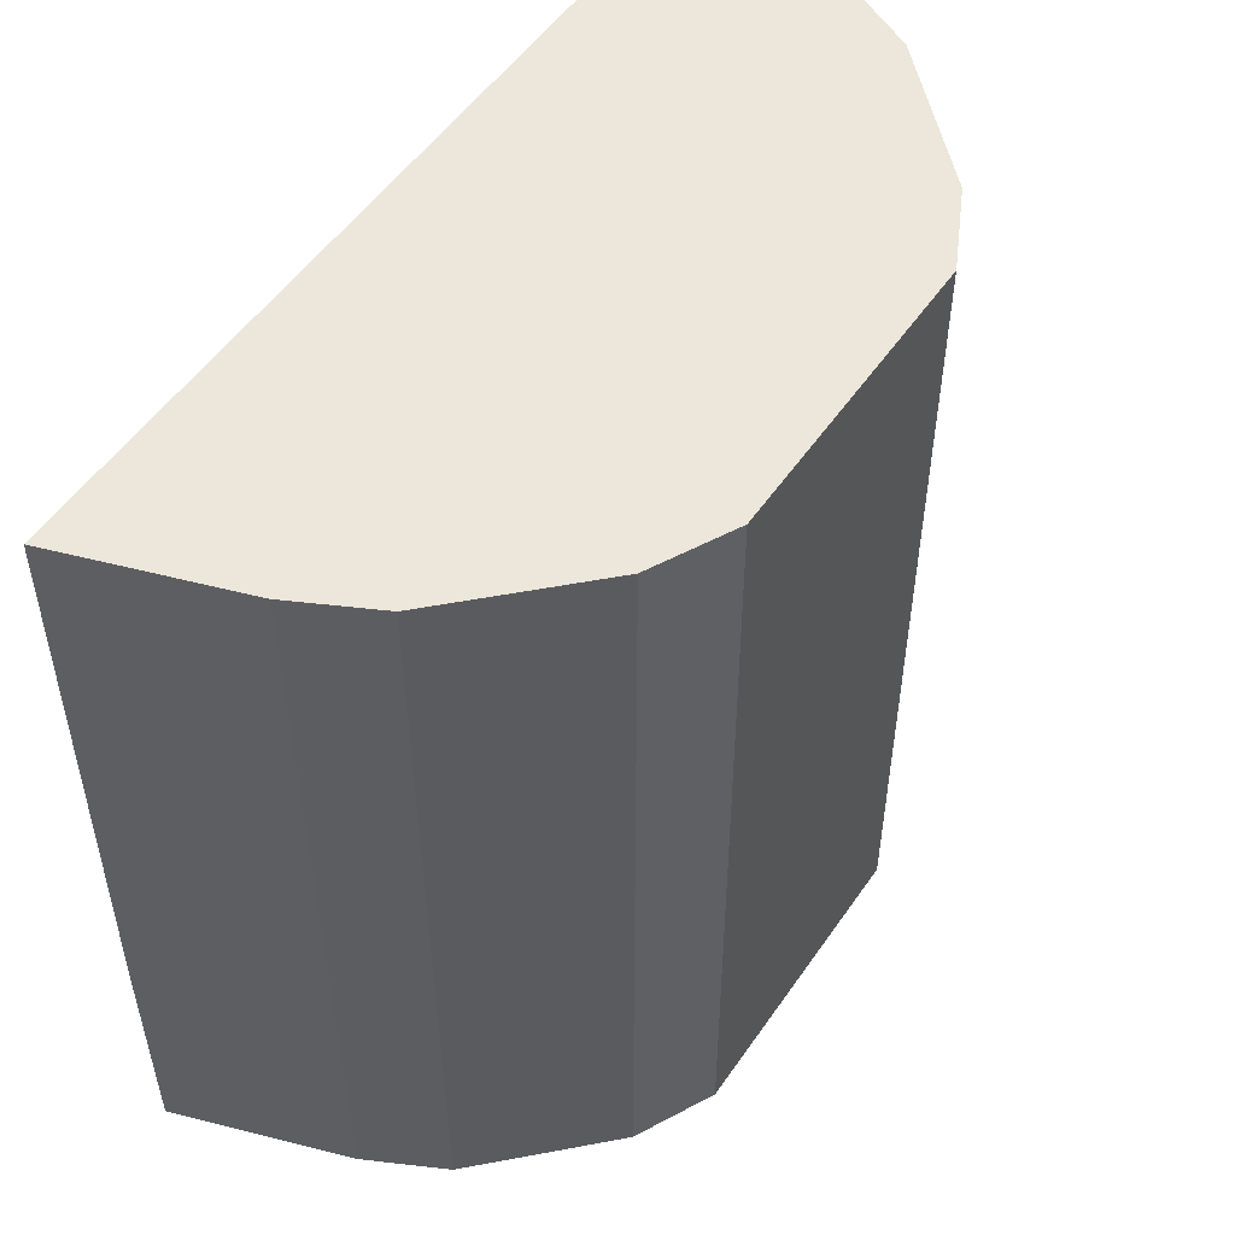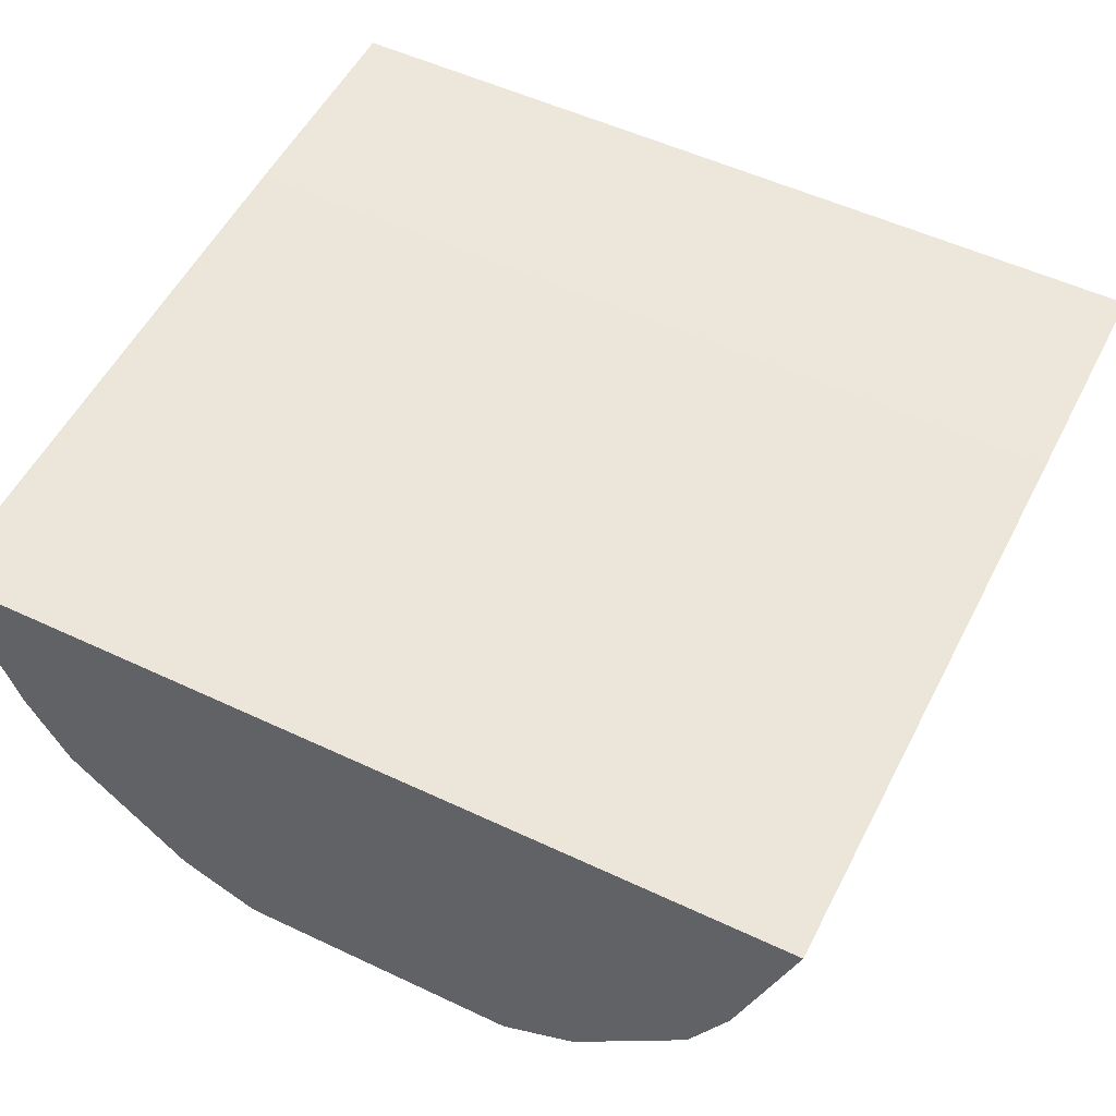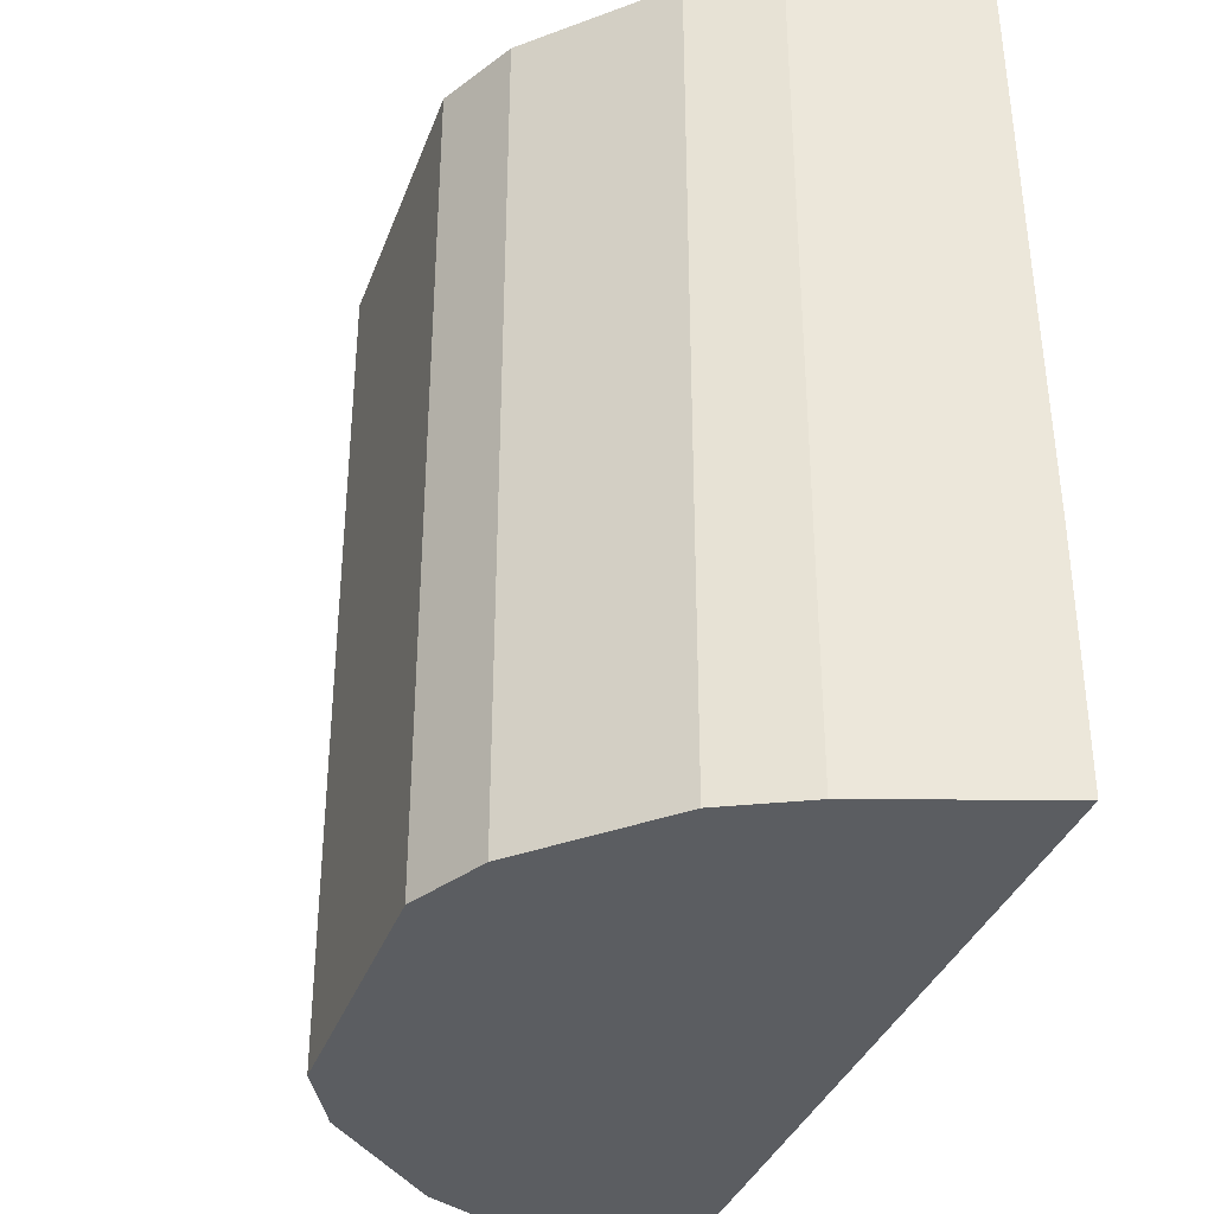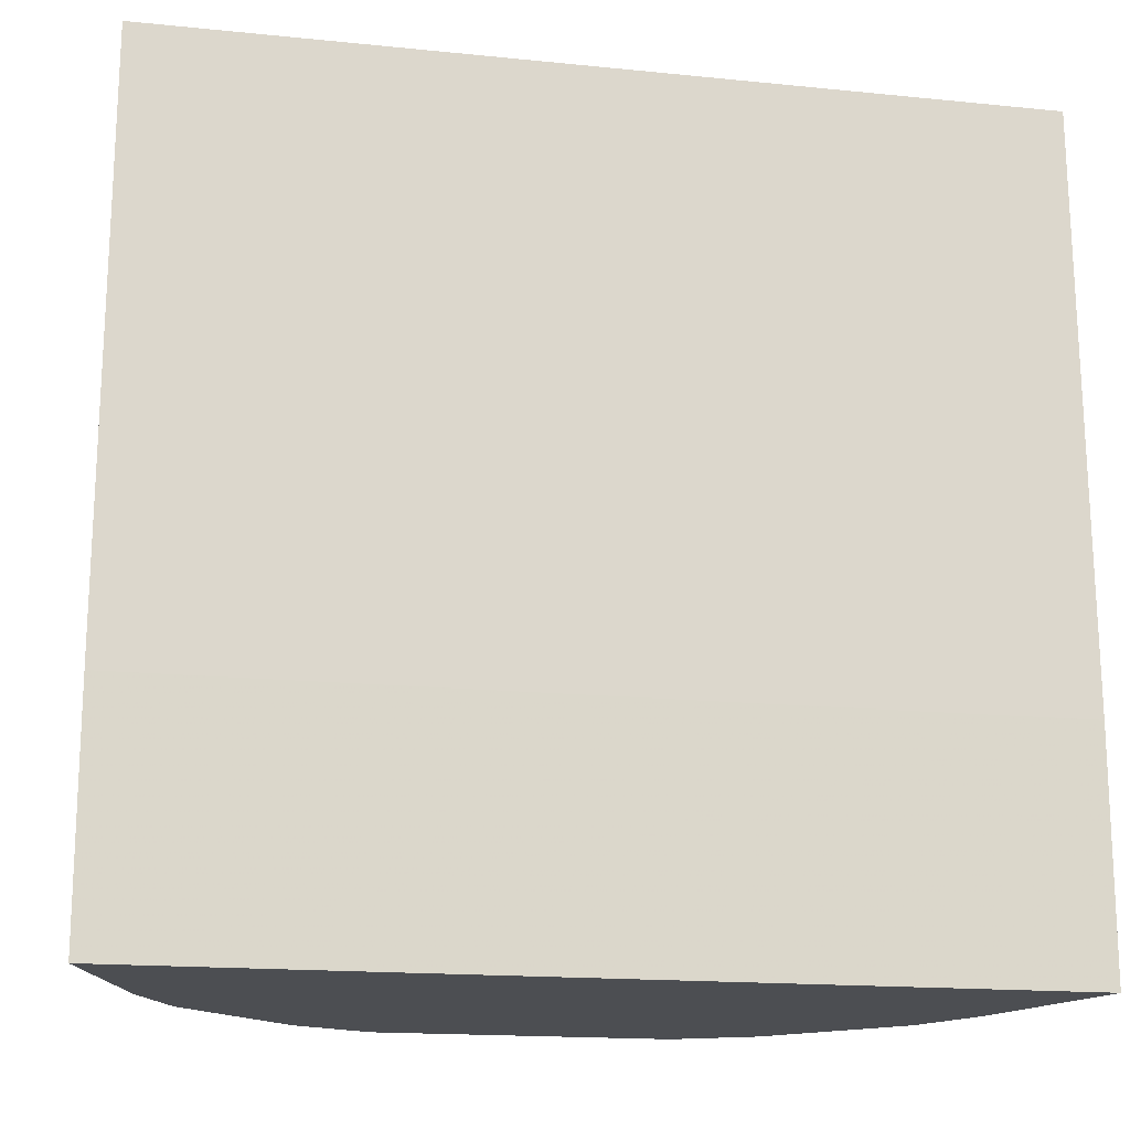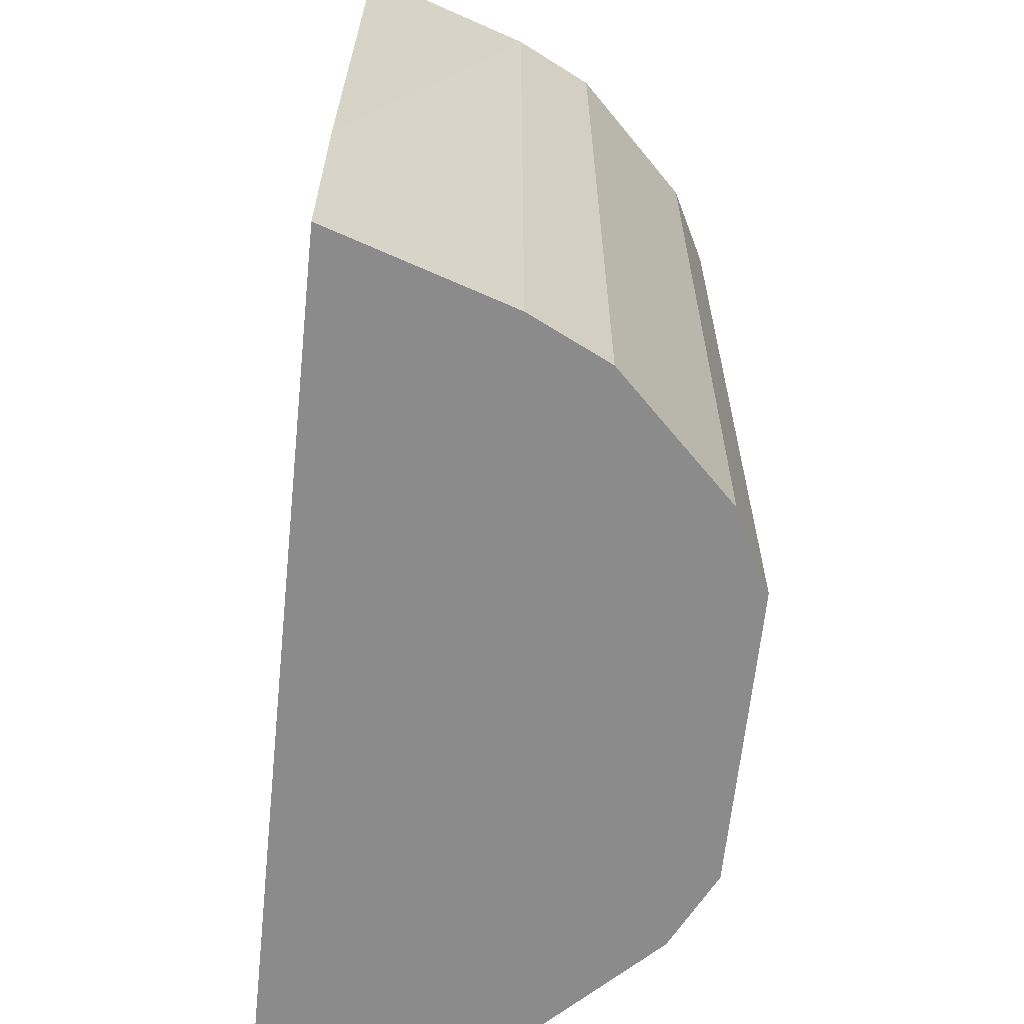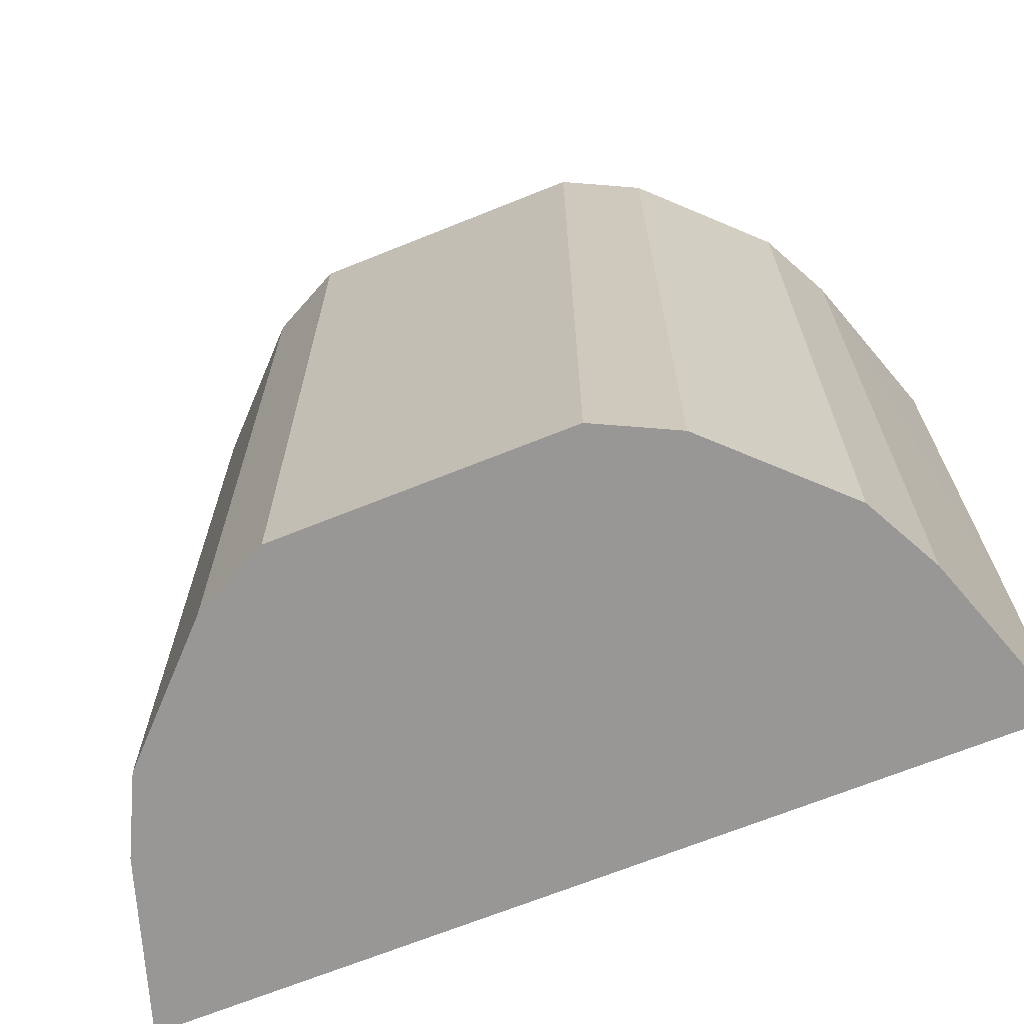
<metadata>
{"format":"obj","ext":"obj","renderer":"f3d","projection":"perspective","resolution":1024,"background":"white","views":[{"elev":52.5,"azim":123.6,"up":"+Y"},{"elev":53.4,"azim":-153.3,"up":"+Z"},{"elev":-35.6,"azim":-108.9,"up":"+Y"},{"elev":-16.7,"azim":-11.6,"up":"+Y"},{"elev":-63.9,"azim":84.1,"up":"+Y"},{"elev":-68.2,"azim":-158.0,"up":"+Y"}]}
</metadata>
<code>
v -0.01992 0.4939 -0.1395
v 0.1062 0.4939 -0.1262
v 0.1793 0.4939 -7.674e-05
v 0.1461 0.4939 -0.08633
v 0.1594 0.4939 -0.05978
v 0.1594 0.5745 -0.05978
v 0.1461 0.7745 -0.08633
v 0.1062 0.5745 -0.1262
v 0.07969 0.4939 -0.1395
v 0.1062 0.7745 -0.1262
v 0.07969 0.7745 -0.1395
v -0.01992 0.7745 -0.1395
v -0.1186 0.7745 -0.001843
v -0.08632 0.7745 -0.08633
v -0.09961 0.7745 -0.05977
v -0.1195 0.5745 -7.674e-05
v -0.09961 0.5745 -0.05978
v -0.09961 0.4939 -0.05978
v -0.1195 0.4939 -7.674e-05
v -0.08631 0.4939 -0.08633
v -0.04648 0.4939 -0.1262
v -0.04646 0.7745 -0.1262
v 0.1793 0.5745 -7.674e-05
v 0.1784 0.7745 -0.001843
v 0.1594 0.7745 -0.05977
f 1 3 19
f 18 14 20
f 14 21 20
f 22 21 14
f 22 1 21
f 22 12 1
f 22 14 12
f 21 1 20
f 20 1 19
f 23 19 3
f 25 7 24
f 17 19 16
f 24 16 23
f 24 13 16
f 24 7 13
f 25 6 7
f 25 23 6
f 25 24 23
f 6 23 3
f 18 20 19
f 16 19 23
f 18 19 17
f 18 17 14
f 5 7 6
f 15 14 17
f 2 3 1
f 4 3 2
f 5 3 4
f 5 6 3
f 5 4 7
f 4 2 7
f 2 8 7
f 9 10 8
f 9 11 10
f 9 8 2
f 9 2 1
f 15 17 16
f 15 16 13
f 15 13 14
f 9 1 11
f 12 13 7
f 14 13 12
f 10 7 8
f 10 11 7
f 11 12 7
f 11 1 12

</code>
